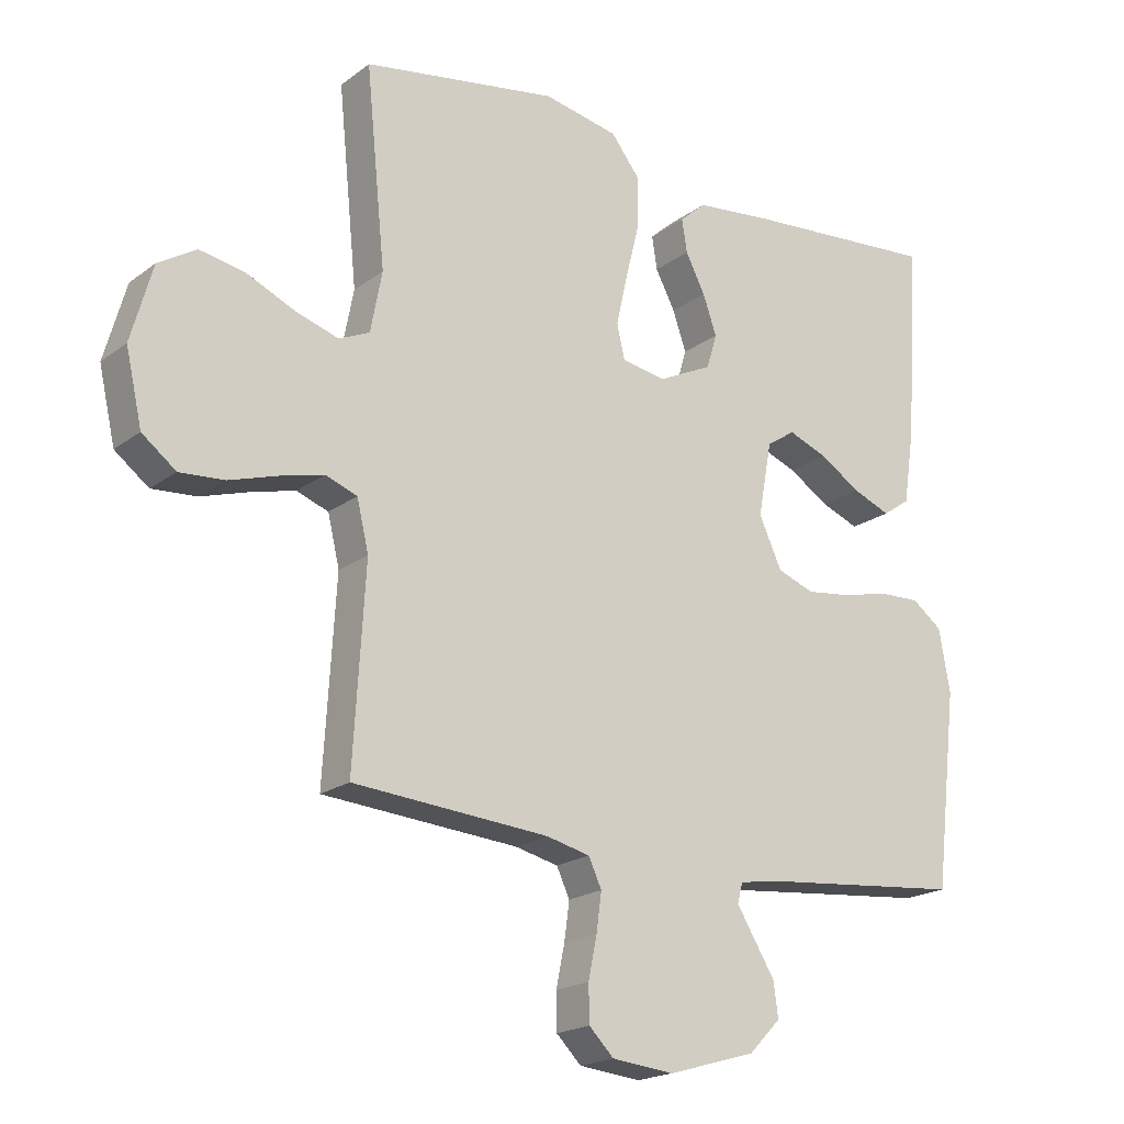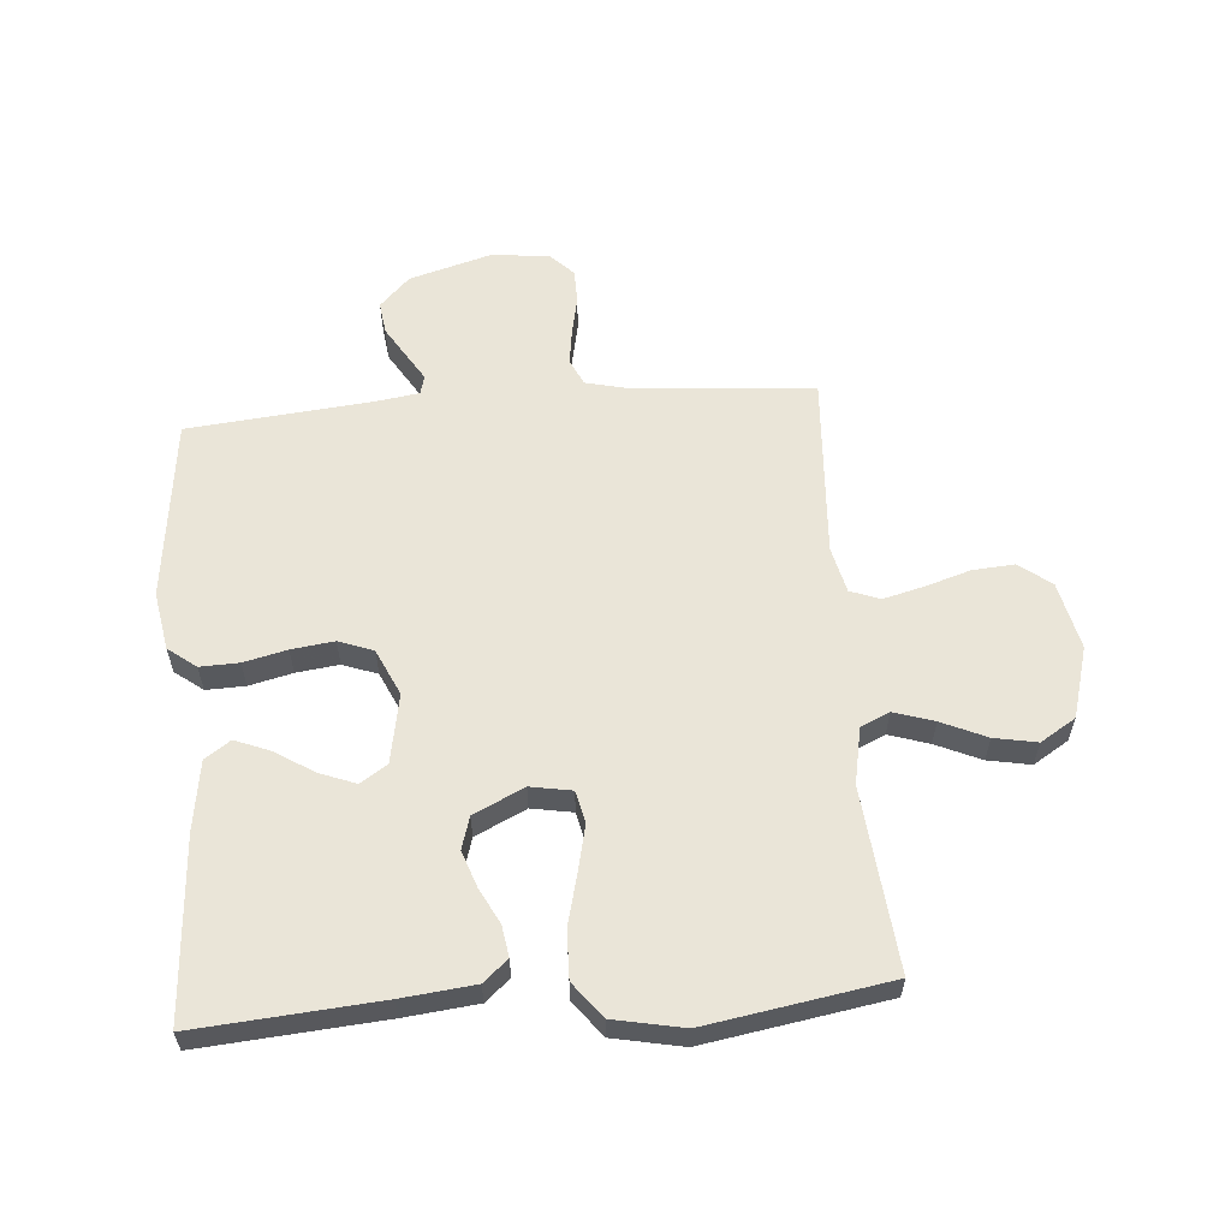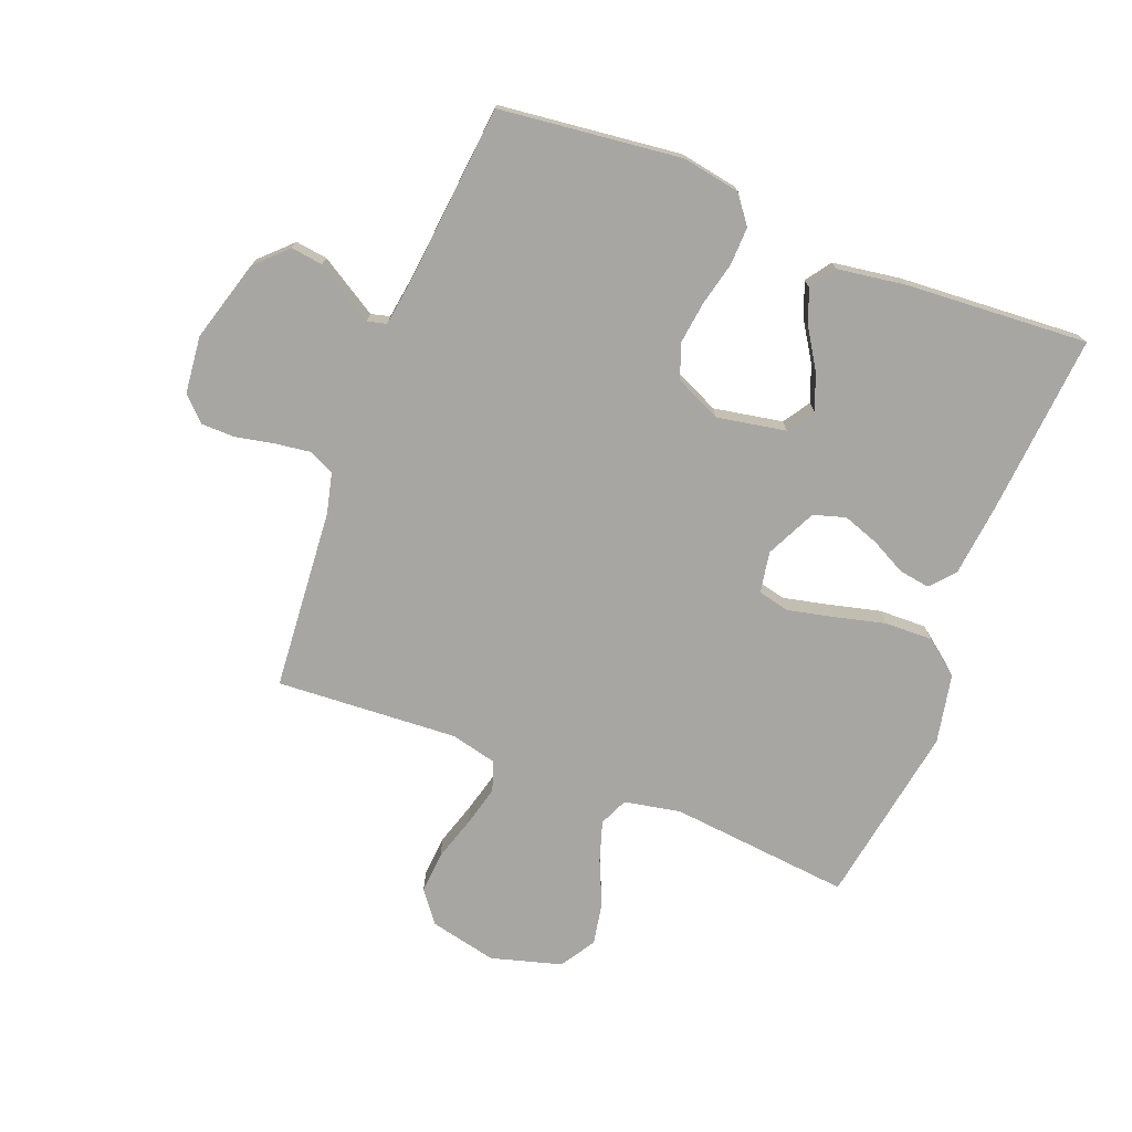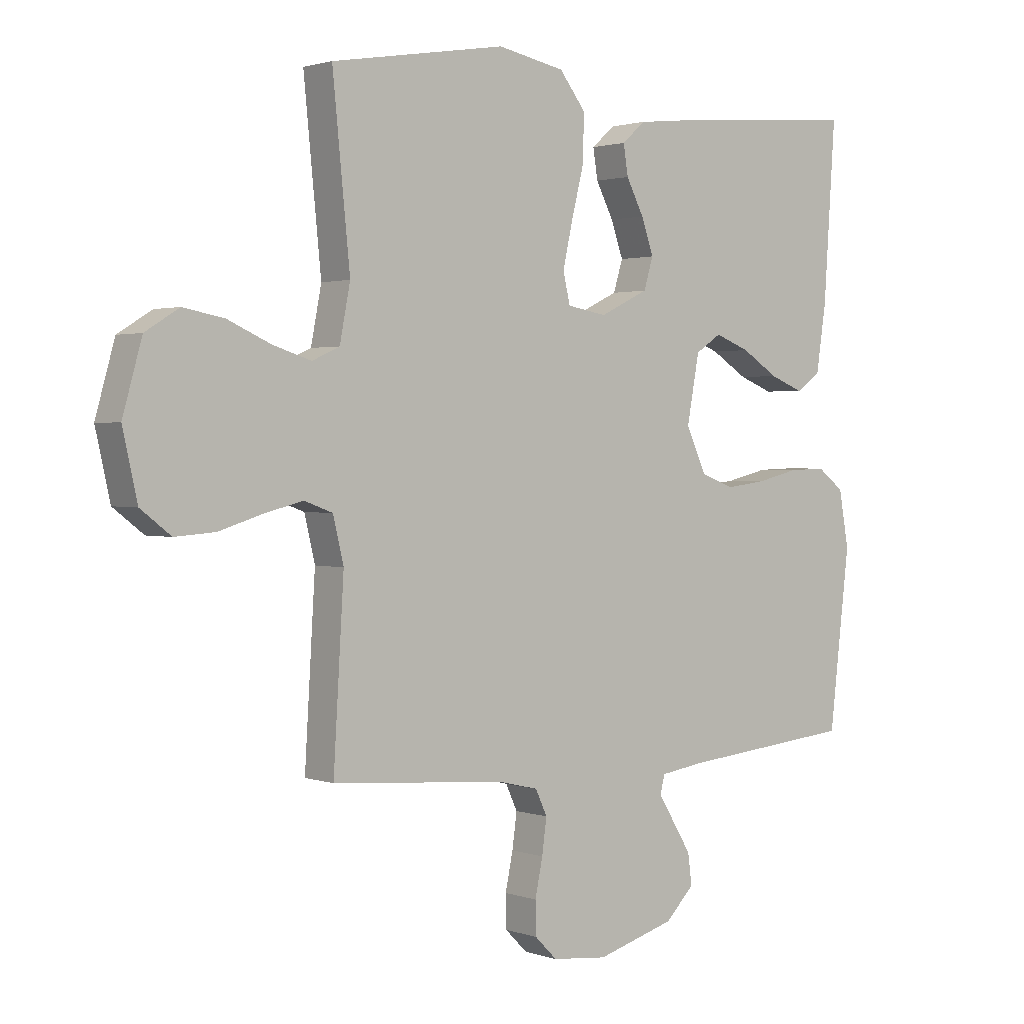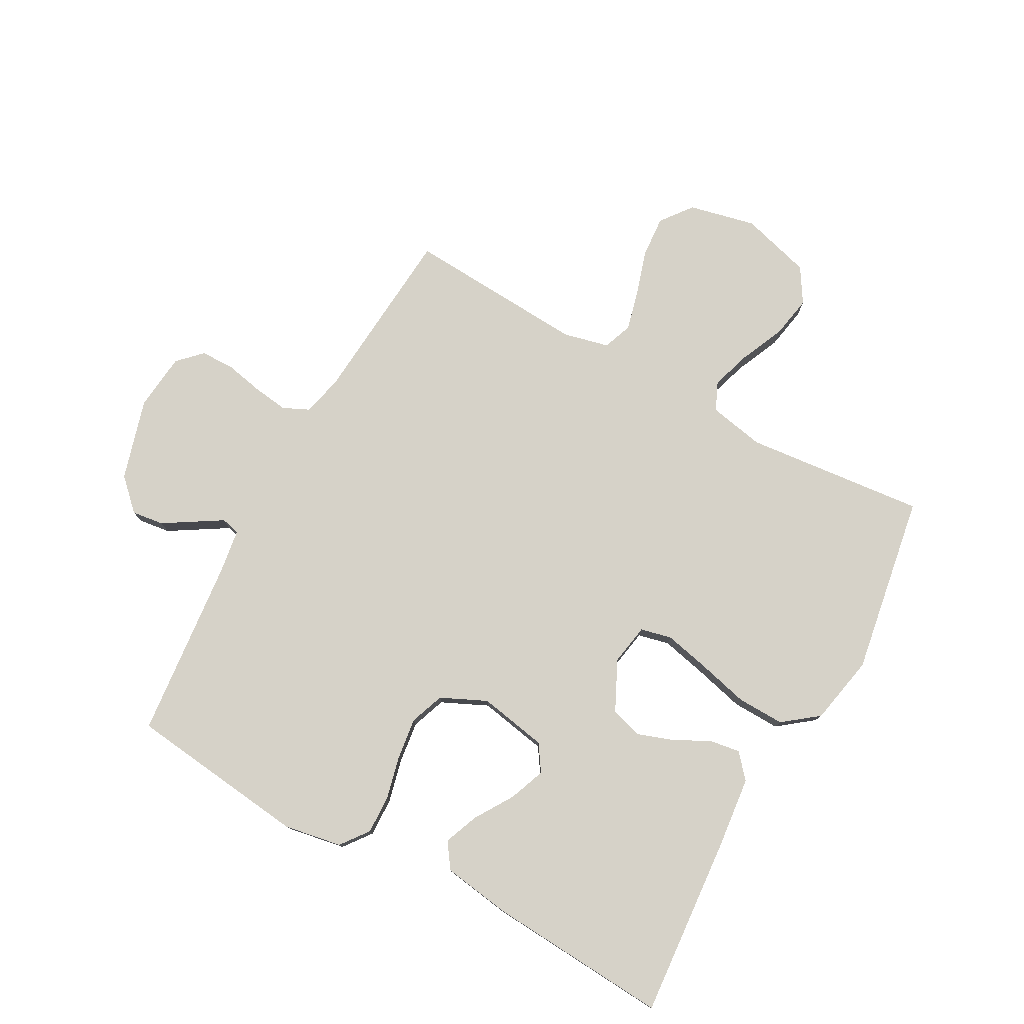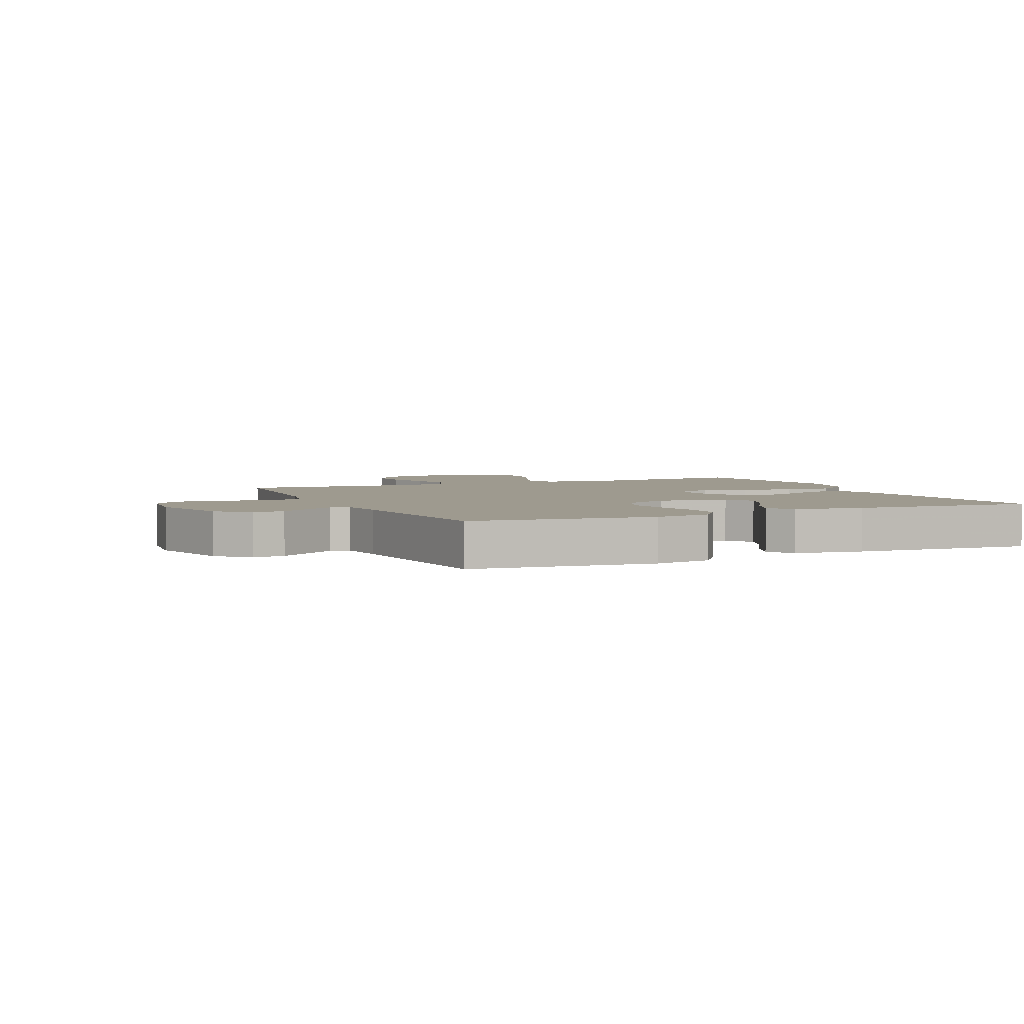
<metadata>
{"format":"obj","ext":"obj","renderer":"f3d","projection":"perspective","resolution":1024,"background":"white","views":[{"elev":-19.5,"azim":143.6,"up":"+Z"},{"elev":59.1,"azim":-4.5,"up":"+Y"},{"elev":-74.2,"azim":-111.3,"up":"+Y"},{"elev":1.6,"azim":140.7,"up":"+Z"},{"elev":78.0,"azim":-61.2,"up":"+Y"},{"elev":3.7,"azim":-114.3,"up":"+Y"}]}
</metadata>
<code>
v 0.5 0.07 -0.5
v 0.2 0.07 -0.524
v 0.133 0.07 -0.54
v 0.113 0.07 -0.583
v 0.121 0.07 -0.642
v 0.134 0.07 -0.705
v 0.133 0.07 -0.761
v 0.095 0.07 -0.799
v 0 0.07 -0.809
v -0.135 0.07 -0.77
v -0.184 0.07 -0.72
v -0.177 0.07 -0.667
v -0.145 0.07 -0.615
v -0.118 0.07 -0.571
v -0.126 0.07 -0.54
v -0.2 0.07 -0.529
v -0.5 0.07 -0.5
v -0.535 0.07 -0.2
v -0.518 0.07 -0.104
v -0.472 0.07 -0.069
v -0.408 0.07 -0.071
v -0.337 0.07 -0.088
v -0.267 0.07 -0.097
v -0.21 0.07 -0.076
v -0.175 0.07 0
v -0.196 0.07 0.114
v -0.24 0.07 0.143
v -0.3 0.07 0.12
v -0.363 0.07 0.08
v -0.421 0.07 0.057
v -0.463 0.07 0.086
v -0.48 0.07 0.2
v -0.5 0.07 0.5
v -0.2 0.07 0.476
v -0.08 0.07 0.463
v -0.04 0.07 0.428
v -0.048 0.07 0.377
v -0.078 0.07 0.319
v -0.099 0.07 0.259
v -0.083 0.07 0.206
v 0 0.07 0.166
v 0.068 0.07 0.178
v 0.08 0.07 0.23
v 0.063 0.07 0.306
v 0.042 0.07 0.39
v 0.04 0.07 0.469
v 0.085 0.07 0.527
v 0.2 0.07 0.55
v 0.5 0.07 0.5
v 0.47 0.07 0.2
v 0.488 0.07 0.107
v 0.535 0.07 0.086
v 0.601 0.07 0.107
v 0.675 0.07 0.14
v 0.745 0.07 0.153
v 0.803 0.07 0.117
v 0.836 0.07 0
v 0.811 0.07 -0.111
v 0.759 0.07 -0.151
v 0.69 0.07 -0.146
v 0.616 0.07 -0.123
v 0.549 0.07 -0.106
v 0.5 0.07 -0.124
v 0.482 0.07 -0.2
v 0.5 0 -0.5
v 0.2 0 -0.524
v 0.133 0 -0.54
v 0.113 0 -0.583
v 0.121 0 -0.642
v 0.134 0 -0.705
v 0.133 0 -0.761
v 0.095 0 -0.799
v 0 0 -0.809
v -0.135 0 -0.77
v -0.184 0 -0.72
v -0.177 0 -0.667
v -0.145 0 -0.615
v -0.118 0 -0.571
v -0.126 0 -0.54
v -0.2 0 -0.529
v -0.5 0 -0.5
v -0.535 0 -0.2
v -0.518 0 -0.104
v -0.472 0 -0.069
v -0.408 0 -0.071
v -0.337 0 -0.088
v -0.267 0 -0.097
v -0.21 0 -0.076
v -0.175 0 0
v -0.196 0 0.114
v -0.24 0 0.143
v -0.3 0 0.12
v -0.363 0 0.08
v -0.421 0 0.057
v -0.463 0 0.086
v -0.48 0 0.2
v -0.5 0 0.5
v -0.2 0 0.476
v -0.08 0 0.463
v -0.04 0 0.428
v -0.048 0 0.377
v -0.078 0 0.319
v -0.099 0 0.259
v -0.083 0 0.206
v 0 0 0.166
v 0.068 0 0.178
v 0.08 0 0.23
v 0.063 0 0.306
v 0.042 0 0.39
v 0.04 0 0.469
v 0.085 0 0.527
v 0.2 0 0.55
v 0.5 0 0.5
v 0.47 0 0.2
v 0.488 0 0.107
v 0.535 0 0.086
v 0.601 0 0.107
v 0.675 0 0.14
v 0.745 0 0.153
v 0.803 0 0.117
v 0.836 0 0
v 0.811 0 -0.111
v 0.759 0 -0.151
v 0.69 0 -0.146
v 0.616 0 -0.123
v 0.549 0 -0.106
v 0.5 0 -0.124
v 0.482 0 -0.2
f 58 59 60 61
f 58 61 62
f 57 58 62
f 56 57 62 63
f 53 54 55 56
f 52 53 56 63
f 47 48 49 50
f 47 50 51
f 44 45 46 47
f 43 44 47 51
f 42 43 51 52
f 35 36 37 38
f 35 38 39
f 34 35 39
f 33 34 39 40
f 31 32 33 40
f 28 29 30 31
f 27 28 31 40
f 19 20 21 22
f 19 22 23
f 16 17 18 19
f 15 16 19 23
f 10 11 12 13
f 10 13 14
f 9 10 14
f 8 9 14 15
f 5 6 7 8
f 4 5 8 15
f 64 1 2
f 64 2 3
f 63 64 3
f 41 42 52 63
f 41 63 3
f 26 27 40 41
f 25 26 41 3
f 24 25 3 4
f 4 15 23 24
f 125 124 123 122
f 126 125 122
f 126 122 121
f 127 126 121 120
f 120 119 118 117
f 127 120 117 116
f 114 113 112 111
f 115 114 111
f 111 110 109 108
f 115 111 108 107
f 116 115 107 106
f 102 101 100 99
f 103 102 99
f 103 99 98
f 104 103 98 97
f 104 97 96 95
f 95 94 93 92
f 104 95 92 91
f 86 85 84 83
f 87 86 83
f 83 82 81 80
f 87 83 80 79
f 77 76 75 74
f 78 77 74
f 78 74 73
f 79 78 73 72
f 72 71 70 69
f 79 72 69 68
f 66 65 128
f 67 66 128
f 67 128 127
f 127 116 106 105
f 67 127 105
f 105 104 91 90
f 67 105 90 89
f 68 67 89 88
f 88 87 79 68
f 1 65 66 2
f 2 66 67 3
f 3 67 68 4
f 4 68 69 5
f 5 69 70 6
f 6 70 71 7
f 7 71 72 8
f 8 72 73 9
f 9 73 74 10
f 10 74 75 11
f 11 75 76 12
f 12 76 77 13
f 13 77 78 14
f 14 78 79 15
f 15 79 80 16
f 16 80 81 17
f 17 81 82 18
f 18 82 83 19
f 19 83 84 20
f 20 84 85 21
f 21 85 86 22
f 22 86 87 23
f 23 87 88 24
f 24 88 89 25
f 25 89 90 26
f 26 90 91 27
f 27 91 92 28
f 28 92 93 29
f 29 93 94 30
f 30 94 95 31
f 31 95 96 32
f 32 96 97 33
f 33 97 98 34
f 34 98 99 35
f 35 99 100 36
f 36 100 101 37
f 37 101 102 38
f 38 102 103 39
f 39 103 104 40
f 40 104 105 41
f 41 105 106 42
f 42 106 107 43
f 43 107 108 44
f 44 108 109 45
f 45 109 110 46
f 46 110 111 47
f 47 111 112 48
f 48 112 113 49
f 49 113 114 50
f 50 114 115 51
f 51 115 116 52
f 52 116 117 53
f 53 117 118 54
f 54 118 119 55
f 55 119 120 56
f 56 120 121 57
f 57 121 122 58
f 58 122 123 59
f 59 123 124 60
f 60 124 125 61
f 61 125 126 62
f 62 126 127 63
f 63 127 128 64
f 64 128 65 1

</code>
